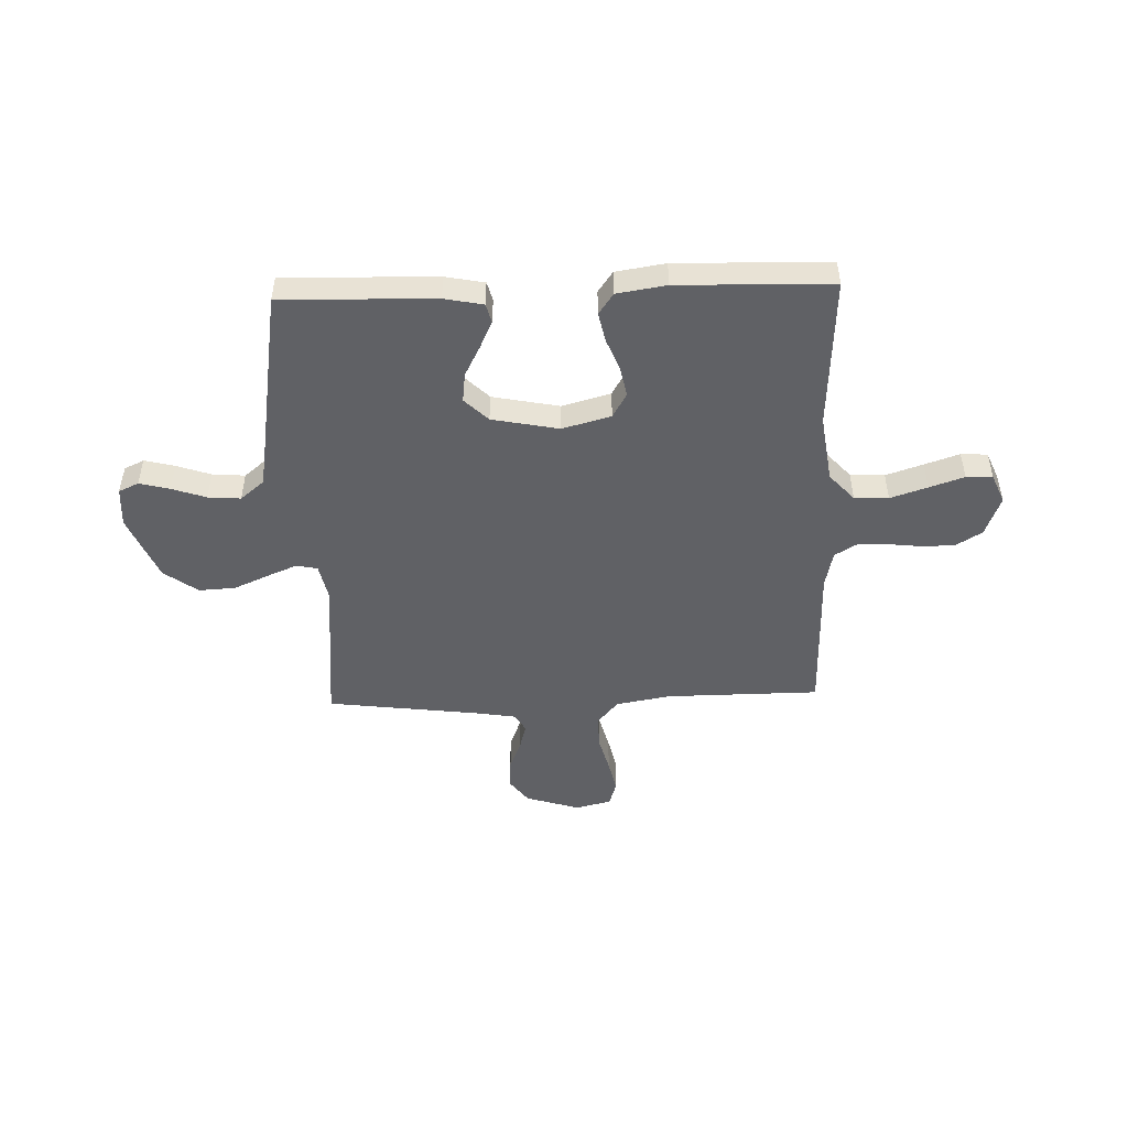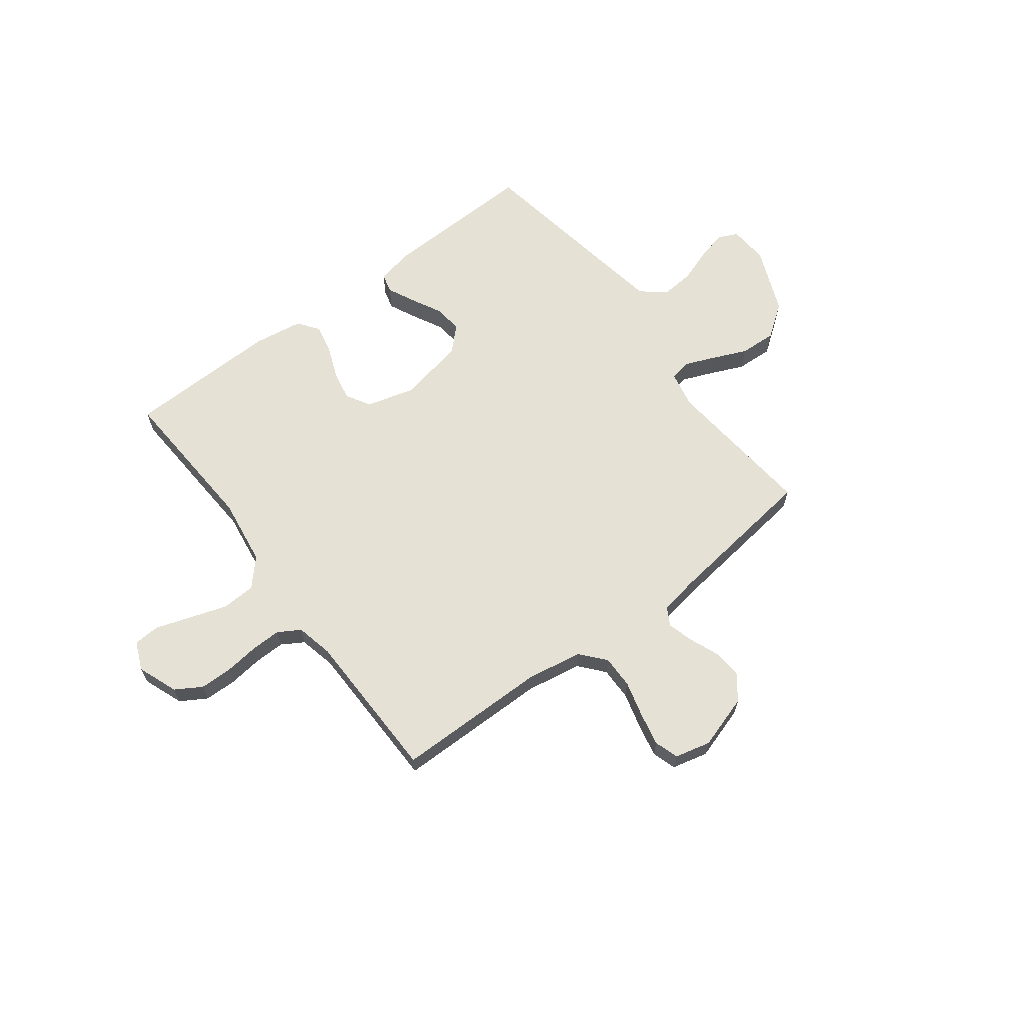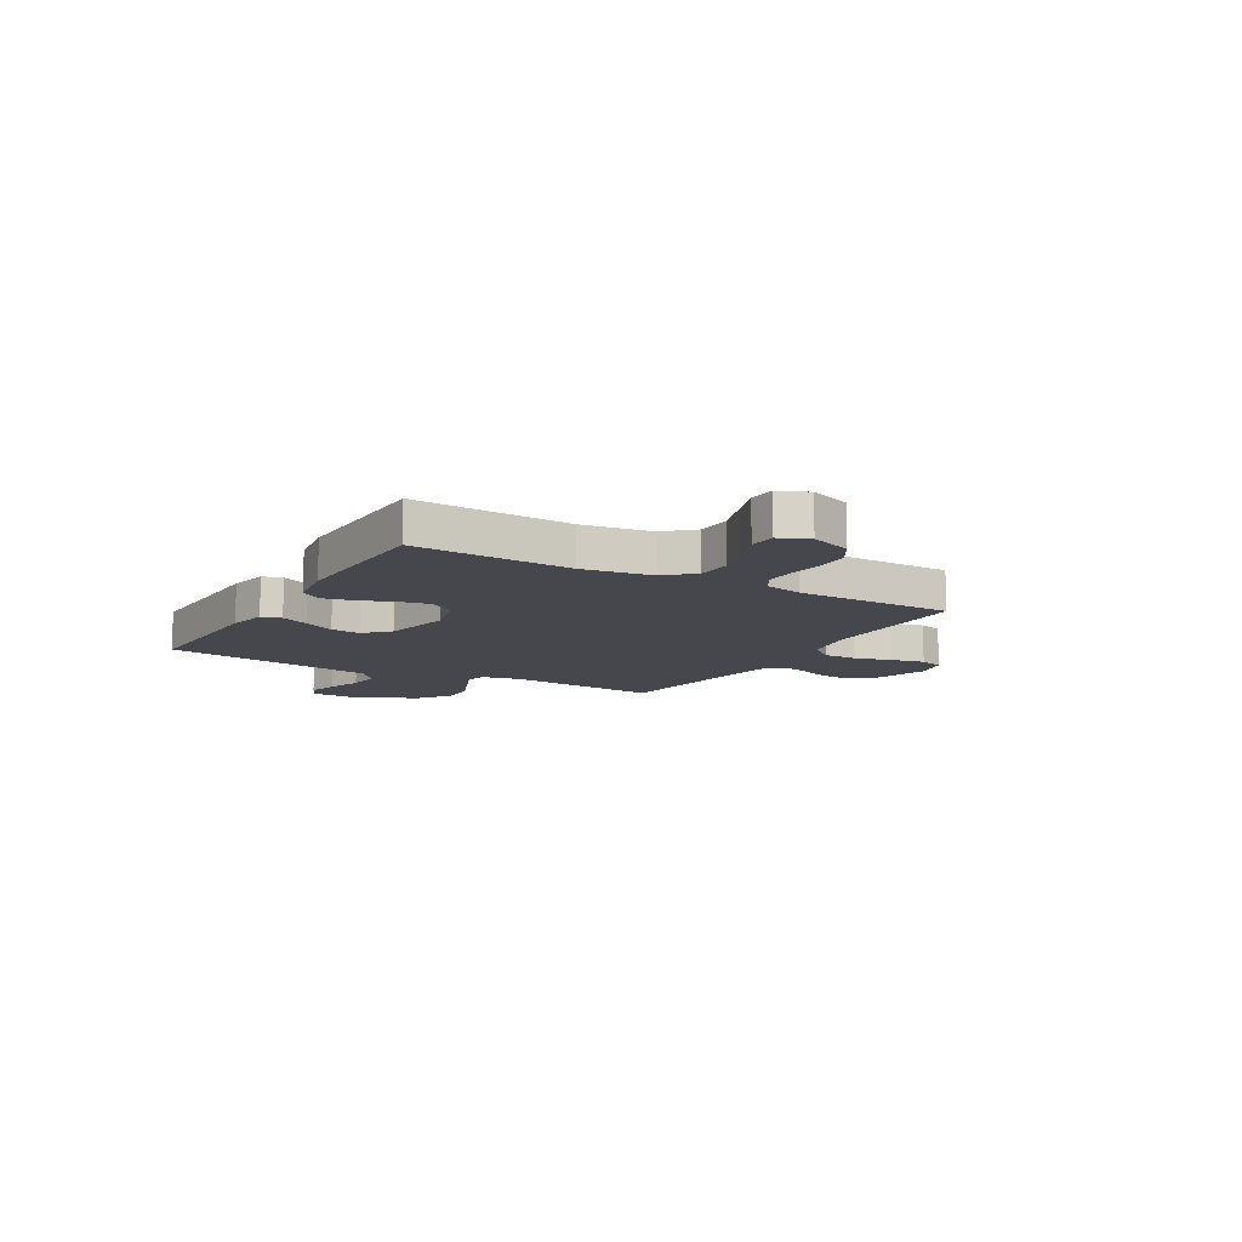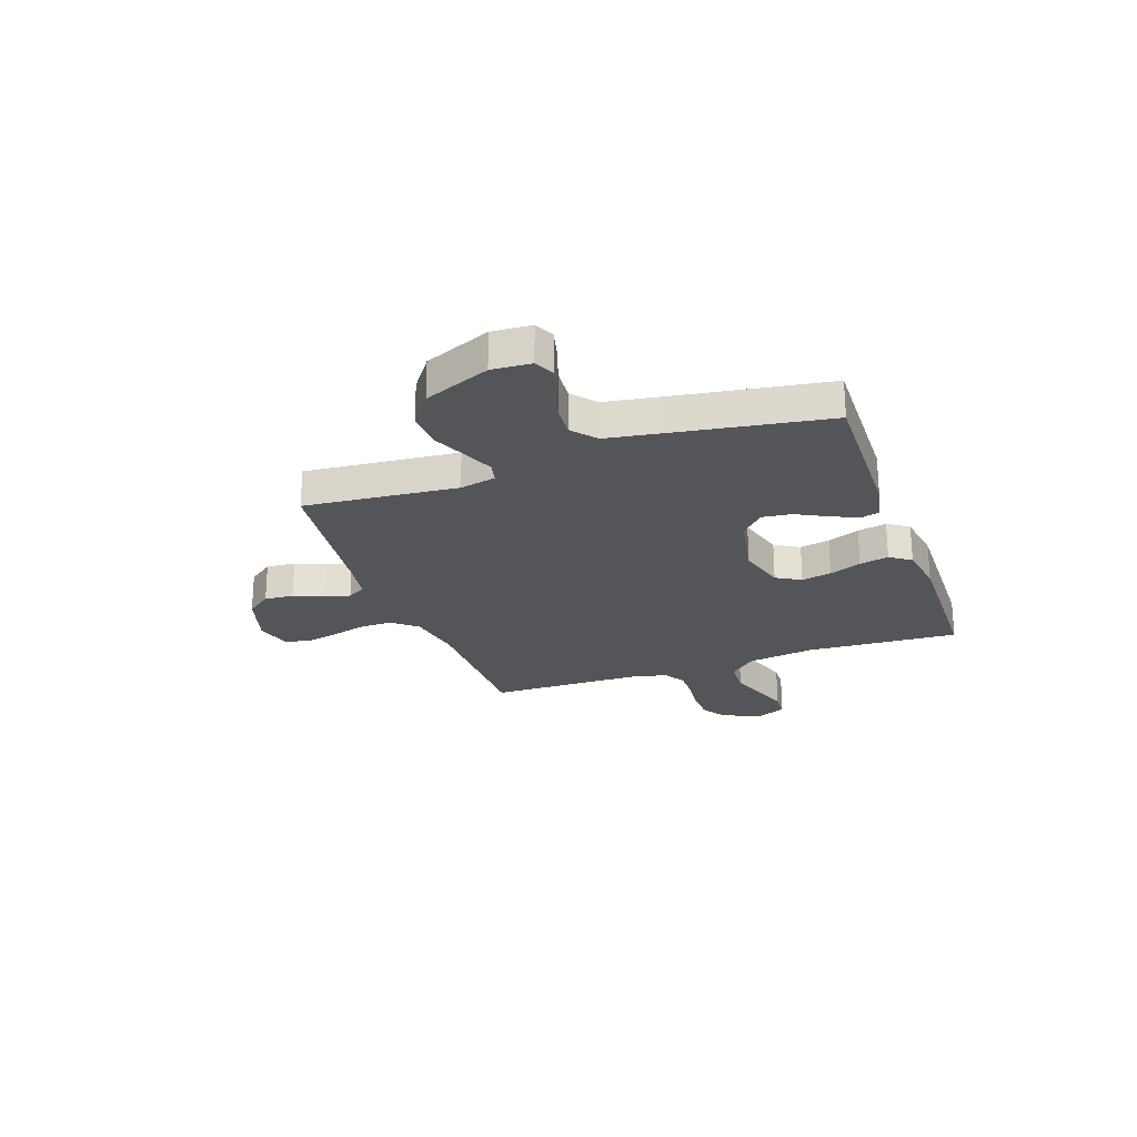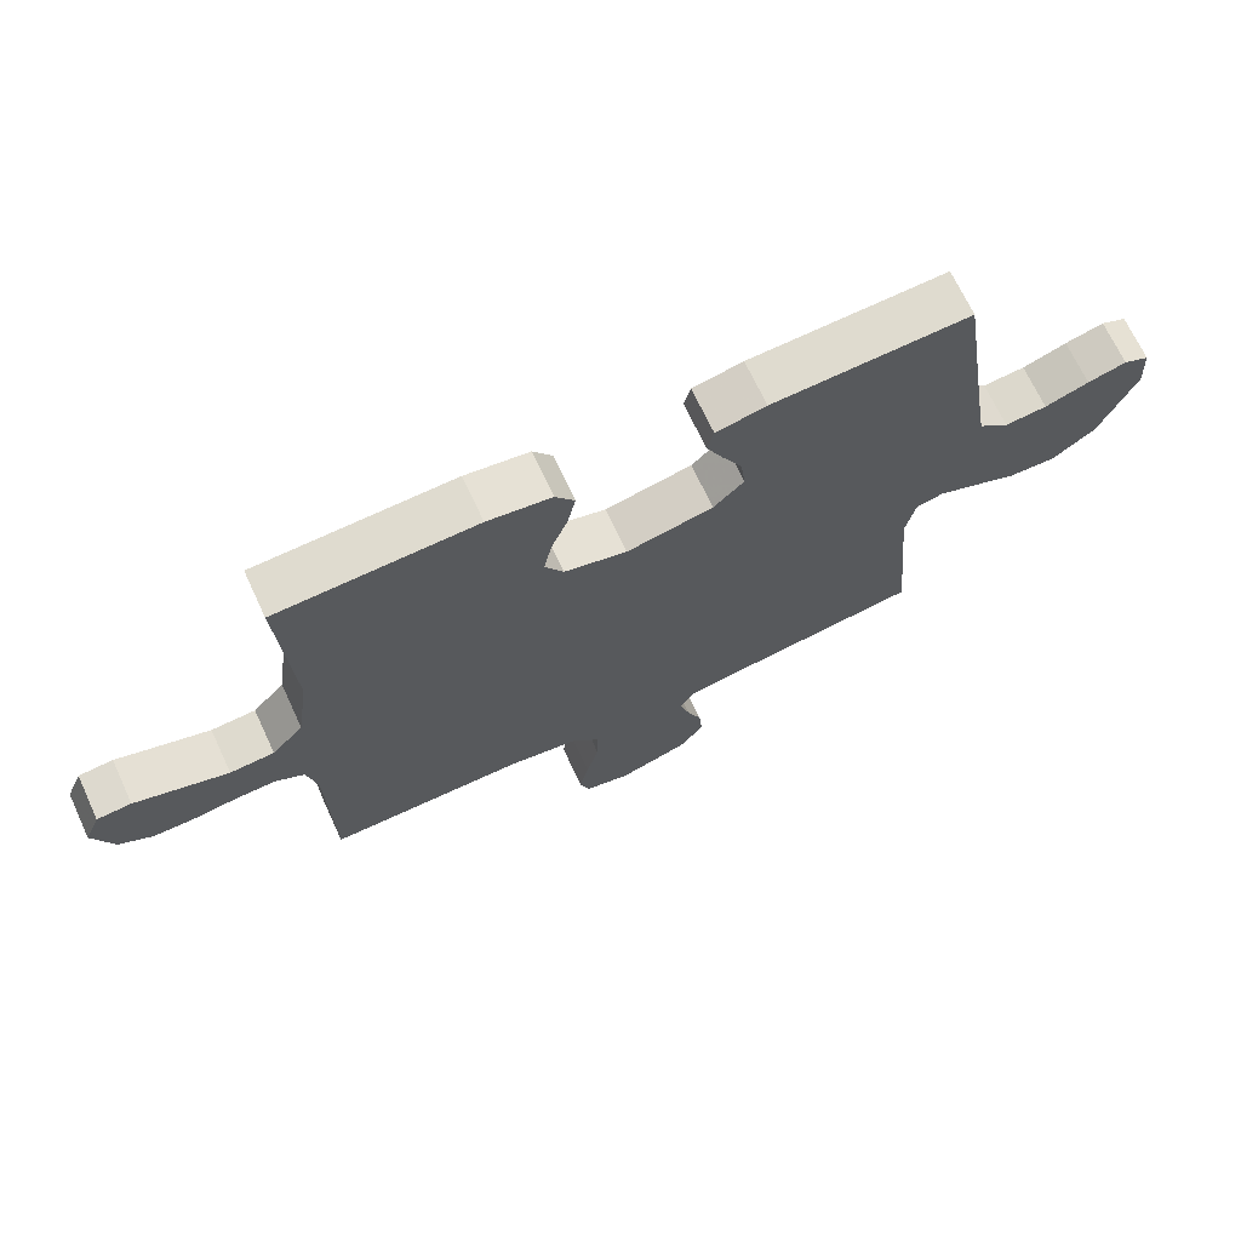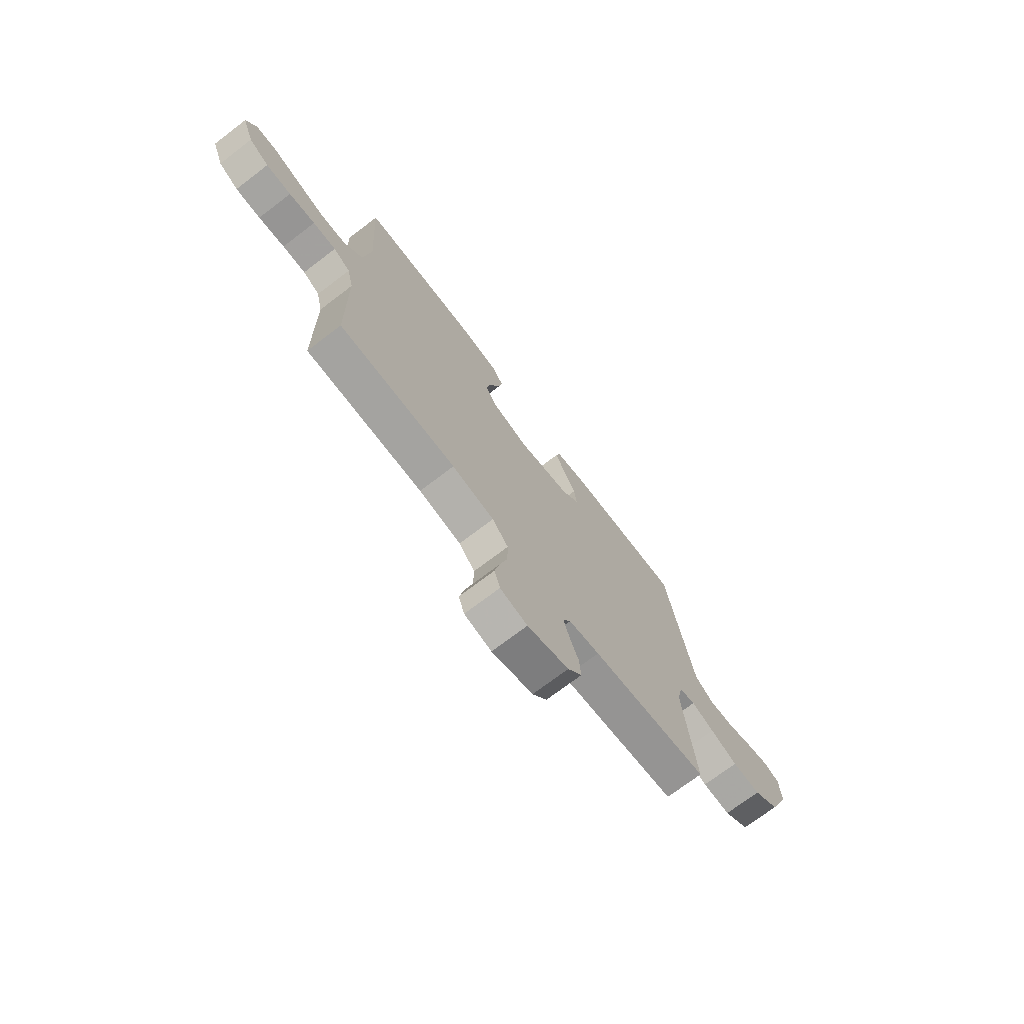
<metadata>
{"format":"obj","ext":"obj","renderer":"f3d","projection":"perspective","resolution":1024,"background":"white","views":[{"elev":-49.0,"azim":1.9,"up":"+Y"},{"elev":64.4,"azim":142.8,"up":"+Y"},{"elev":-10.9,"azim":59.9,"up":"+Y"},{"elev":-24.2,"azim":-70.4,"up":"+Y"},{"elev":69.4,"azim":155.0,"up":"+Z"},{"elev":-72.6,"azim":127.3,"up":"+Z"}]}
</metadata>
<code>
v 0.5 0.07 -0.5
v 0.2 0.07 -0.502
v 0.092 0.07 -0.521
v 0.051 0.07 -0.569
v 0.052 0.07 -0.634
v 0.071 0.07 -0.705
v 0.085 0.07 -0.77
v 0.07 0.07 -0.817
v 0 0.07 -0.834
v -0.106 0.07 -0.801
v -0.143 0.07 -0.752
v -0.138 0.07 -0.695
v -0.115 0.07 -0.637
v -0.101 0.07 -0.587
v -0.121 0.07 -0.551
v -0.2 0.07 -0.538
v -0.5 0.07 -0.5
v -0.472 0.07 -0.2
v -0.487 0.07 -0.129
v -0.528 0.07 -0.12
v -0.586 0.07 -0.144
v -0.655 0.07 -0.174
v -0.727 0.07 -0.178
v -0.793 0.07 -0.13
v -0.847 0.07 0
v -0.842 0.07 0.077
v -0.803 0.07 0.095
v -0.744 0.07 0.08
v -0.677 0.07 0.057
v -0.613 0.07 0.052
v -0.566 0.07 0.091
v -0.548 0.07 0.2
v -0.5 0.07 0.5
v -0.2 0.07 0.492
v -0.124 0.07 0.477
v -0.114 0.07 0.439
v -0.139 0.07 0.386
v -0.17 0.07 0.326
v -0.177 0.07 0.269
v -0.131 0.07 0.224
v 0 0.07 0.198
v 0.095 0.07 0.224
v 0.123 0.07 0.272
v 0.111 0.07 0.331
v 0.086 0.07 0.394
v 0.074 0.07 0.451
v 0.103 0.07 0.492
v 0.2 0.07 0.507
v 0.5 0.07 0.5
v 0.483 0.07 0.2
v 0.502 0.07 0.068
v 0.55 0.07 0.015
v 0.617 0.07 0.012
v 0.69 0.07 0.036
v 0.758 0.07 0.059
v 0.81 0.07 0.056
v 0.834 0.07 0
v 0.804 0.07 -0.079
v 0.753 0.07 -0.11
v 0.689 0.07 -0.111
v 0.622 0.07 -0.103
v 0.563 0.07 -0.102
v 0.52 0.07 -0.128
v 0.504 0.07 -0.2
v 0.5 0 -0.5
v 0.2 0 -0.502
v 0.092 0 -0.521
v 0.051 0 -0.569
v 0.052 0 -0.634
v 0.071 0 -0.705
v 0.085 0 -0.77
v 0.07 0 -0.817
v 0 0 -0.834
v -0.106 0 -0.801
v -0.143 0 -0.752
v -0.138 0 -0.695
v -0.115 0 -0.637
v -0.101 0 -0.587
v -0.121 0 -0.551
v -0.2 0 -0.538
v -0.5 0 -0.5
v -0.472 0 -0.2
v -0.487 0 -0.129
v -0.528 0 -0.12
v -0.586 0 -0.144
v -0.655 0 -0.174
v -0.727 0 -0.178
v -0.793 0 -0.13
v -0.847 0 0
v -0.842 0 0.077
v -0.803 0 0.095
v -0.744 0 0.08
v -0.677 0 0.057
v -0.613 0 0.052
v -0.566 0 0.091
v -0.548 0 0.2
v -0.5 0 0.5
v -0.2 0 0.492
v -0.124 0 0.477
v -0.114 0 0.439
v -0.139 0 0.386
v -0.17 0 0.326
v -0.177 0 0.269
v -0.131 0 0.224
v 0 0 0.198
v 0.095 0 0.224
v 0.123 0 0.272
v 0.111 0 0.331
v 0.086 0 0.394
v 0.074 0 0.451
v 0.103 0 0.492
v 0.2 0 0.507
v 0.5 0 0.5
v 0.483 0 0.2
v 0.502 0 0.068
v 0.55 0 0.015
v 0.617 0 0.012
v 0.69 0 0.036
v 0.758 0 0.059
v 0.81 0 0.056
v 0.834 0 0
v 0.804 0 -0.079
v 0.753 0 -0.11
v 0.689 0 -0.111
v 0.622 0 -0.103
v 0.563 0 -0.102
v 0.52 0 -0.128
v 0.504 0 -0.2
f 59 60 61
f 58 59 61
f 57 58 61
f 56 57 61
f 55 56 61
f 54 55 61
f 53 54 61 62
f 52 53 62 63
f 48 49 50
f 47 48 50
f 46 47 50
f 45 46 50
f 44 45 50
f 43 44 50 51
f 52 63 64
f 51 52 64
f 43 51 64
f 42 43 64
f 36 37 38
f 35 36 38
f 34 35 38
f 33 34 38
f 32 33 38
f 31 32 38 39
f 30 31 39 40
f 27 28 29
f 26 27 29
f 25 26 29
f 24 25 29
f 23 24 29
f 22 23 29
f 21 22 29
f 20 21 29 30
f 30 40 41
f 20 30 41
f 19 20 41
f 16 17 18
f 41 42 64
f 19 41 64
f 18 19 64
f 16 18 64
f 15 16 64
f 11 12 13
f 10 11 13
f 9 10 13
f 8 9 13
f 7 8 13
f 6 7 13
f 5 6 13
f 64 1 2
f 64 2 3
f 14 15 64 3
f 4 5 13 14
f 3 4 14
f 125 124 123
f 125 123 122
f 125 122 121
f 125 121 120
f 125 120 119
f 125 119 118
f 126 125 118 117
f 127 126 117 116
f 114 113 112
f 114 112 111
f 114 111 110
f 114 110 109
f 114 109 108
f 115 114 108 107
f 128 127 116
f 128 116 115
f 128 115 107
f 128 107 106
f 102 101 100
f 102 100 99
f 102 99 98
f 102 98 97
f 102 97 96
f 103 102 96 95
f 104 103 95 94
f 93 92 91
f 93 91 90
f 93 90 89
f 93 89 88
f 93 88 87
f 93 87 86
f 93 86 85
f 94 93 85 84
f 105 104 94
f 105 94 84
f 105 84 83
f 82 81 80
f 128 106 105
f 128 105 83
f 128 83 82
f 128 82 80
f 128 80 79
f 77 76 75
f 77 75 74
f 77 74 73
f 77 73 72
f 77 72 71
f 77 71 70
f 77 70 69
f 66 65 128
f 67 66 128
f 67 128 79 78
f 78 77 69 68
f 78 68 67
f 1 65 66 2
f 2 66 67 3
f 3 67 68 4
f 4 68 69 5
f 5 69 70 6
f 6 70 71 7
f 7 71 72 8
f 8 72 73 9
f 9 73 74 10
f 10 74 75 11
f 11 75 76 12
f 12 76 77 13
f 13 77 78 14
f 14 78 79 15
f 15 79 80 16
f 16 80 81 17
f 17 81 82 18
f 18 82 83 19
f 19 83 84 20
f 20 84 85 21
f 21 85 86 22
f 22 86 87 23
f 23 87 88 24
f 24 88 89 25
f 25 89 90 26
f 26 90 91 27
f 27 91 92 28
f 28 92 93 29
f 29 93 94 30
f 30 94 95 31
f 31 95 96 32
f 32 96 97 33
f 33 97 98 34
f 34 98 99 35
f 35 99 100 36
f 36 100 101 37
f 37 101 102 38
f 38 102 103 39
f 39 103 104 40
f 40 104 105 41
f 41 105 106 42
f 42 106 107 43
f 43 107 108 44
f 44 108 109 45
f 45 109 110 46
f 46 110 111 47
f 47 111 112 48
f 48 112 113 49
f 49 113 114 50
f 50 114 115 51
f 51 115 116 52
f 52 116 117 53
f 53 117 118 54
f 54 118 119 55
f 55 119 120 56
f 56 120 121 57
f 57 121 122 58
f 58 122 123 59
f 59 123 124 60
f 60 124 125 61
f 61 125 126 62
f 62 126 127 63
f 63 127 128 64
f 64 128 65 1

</code>
